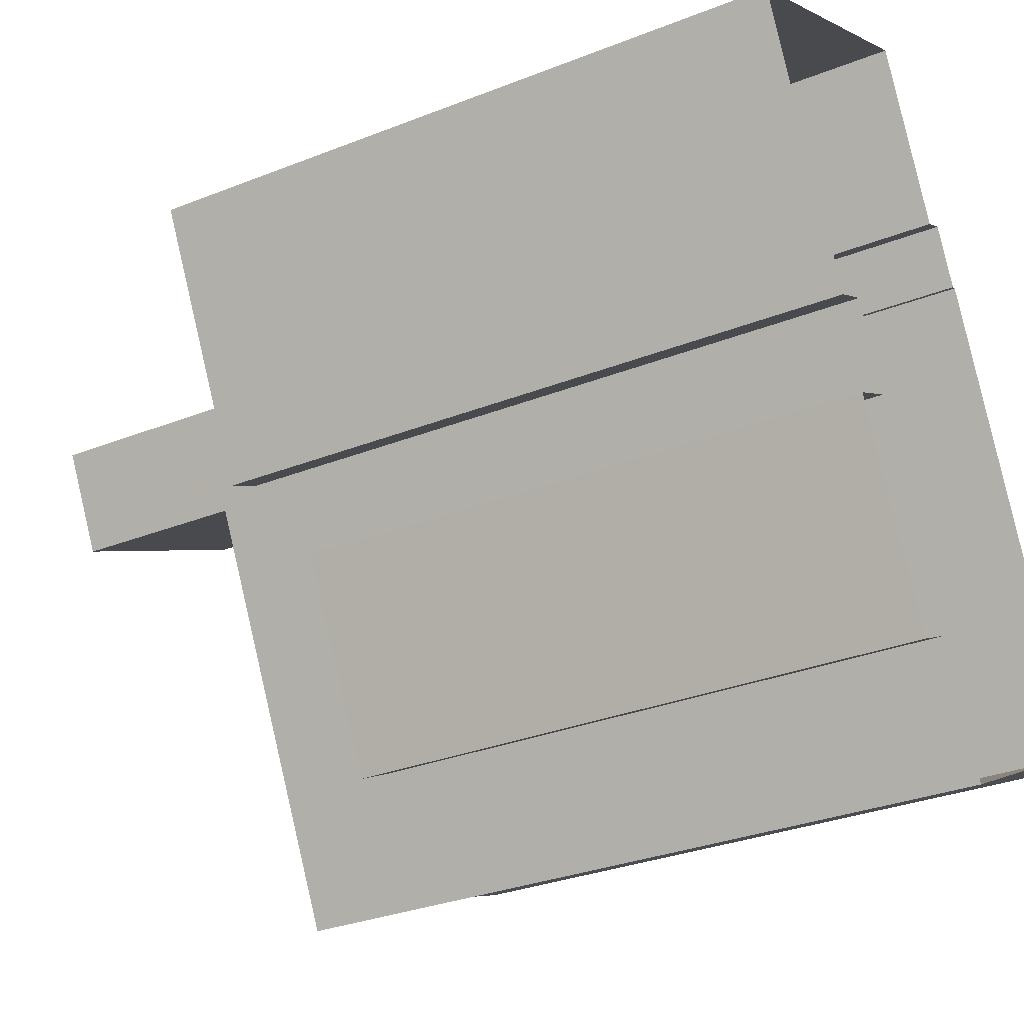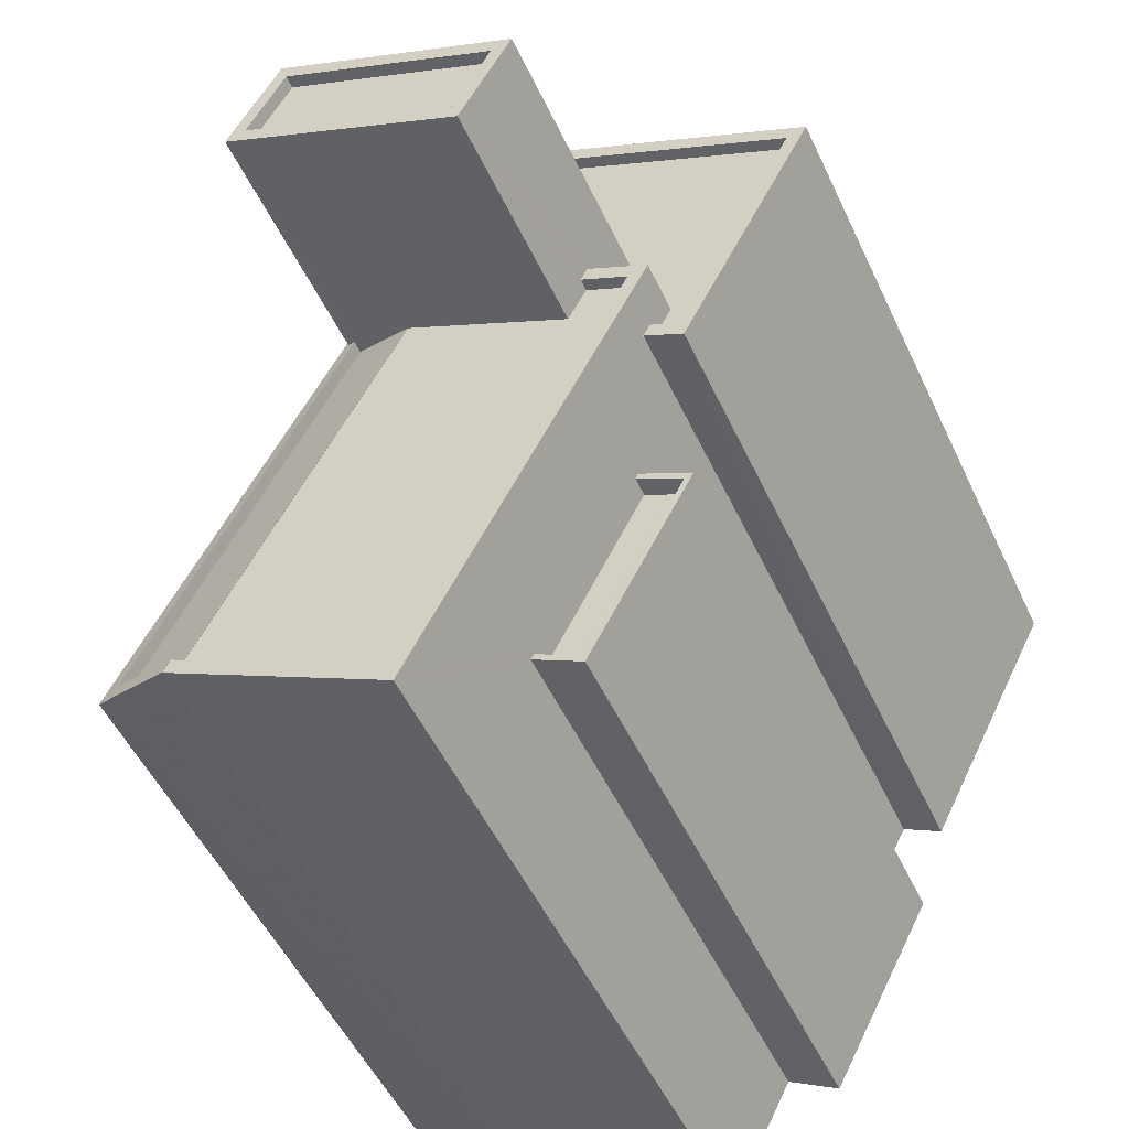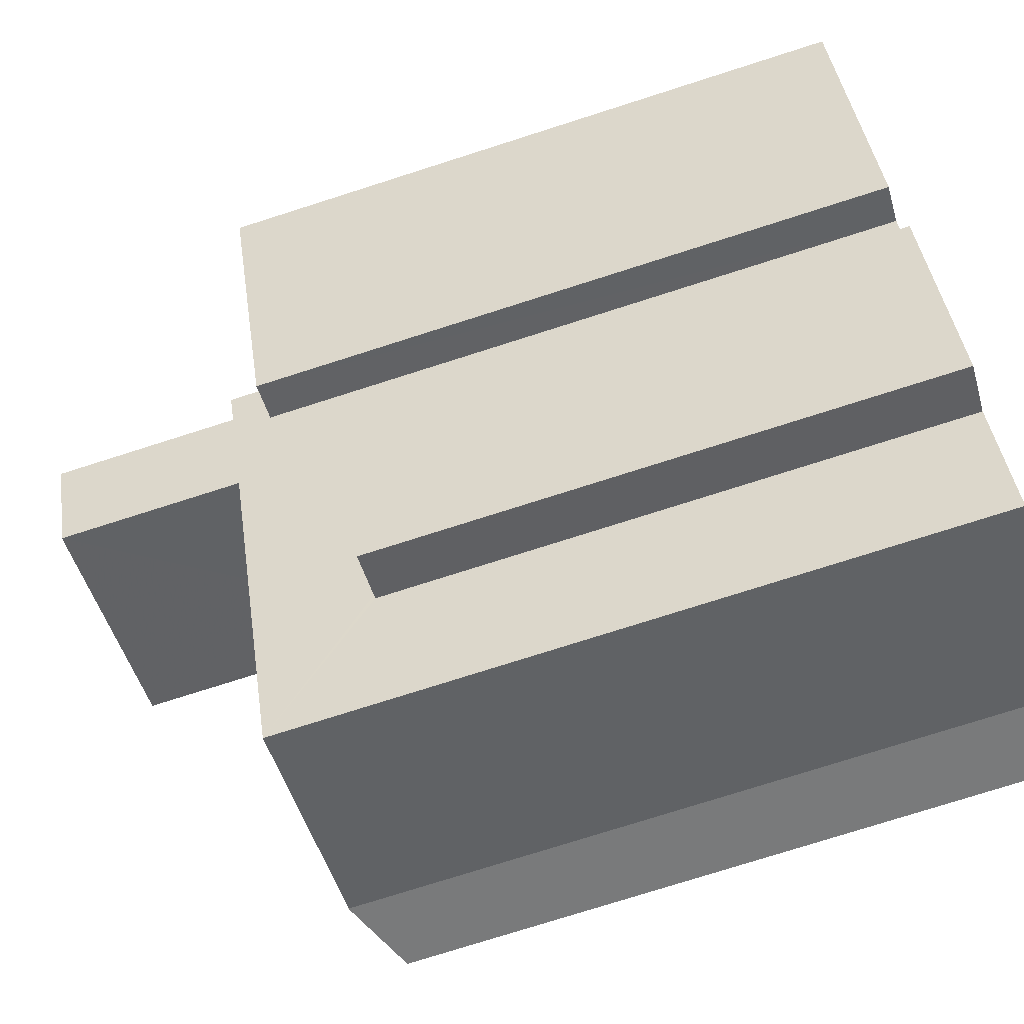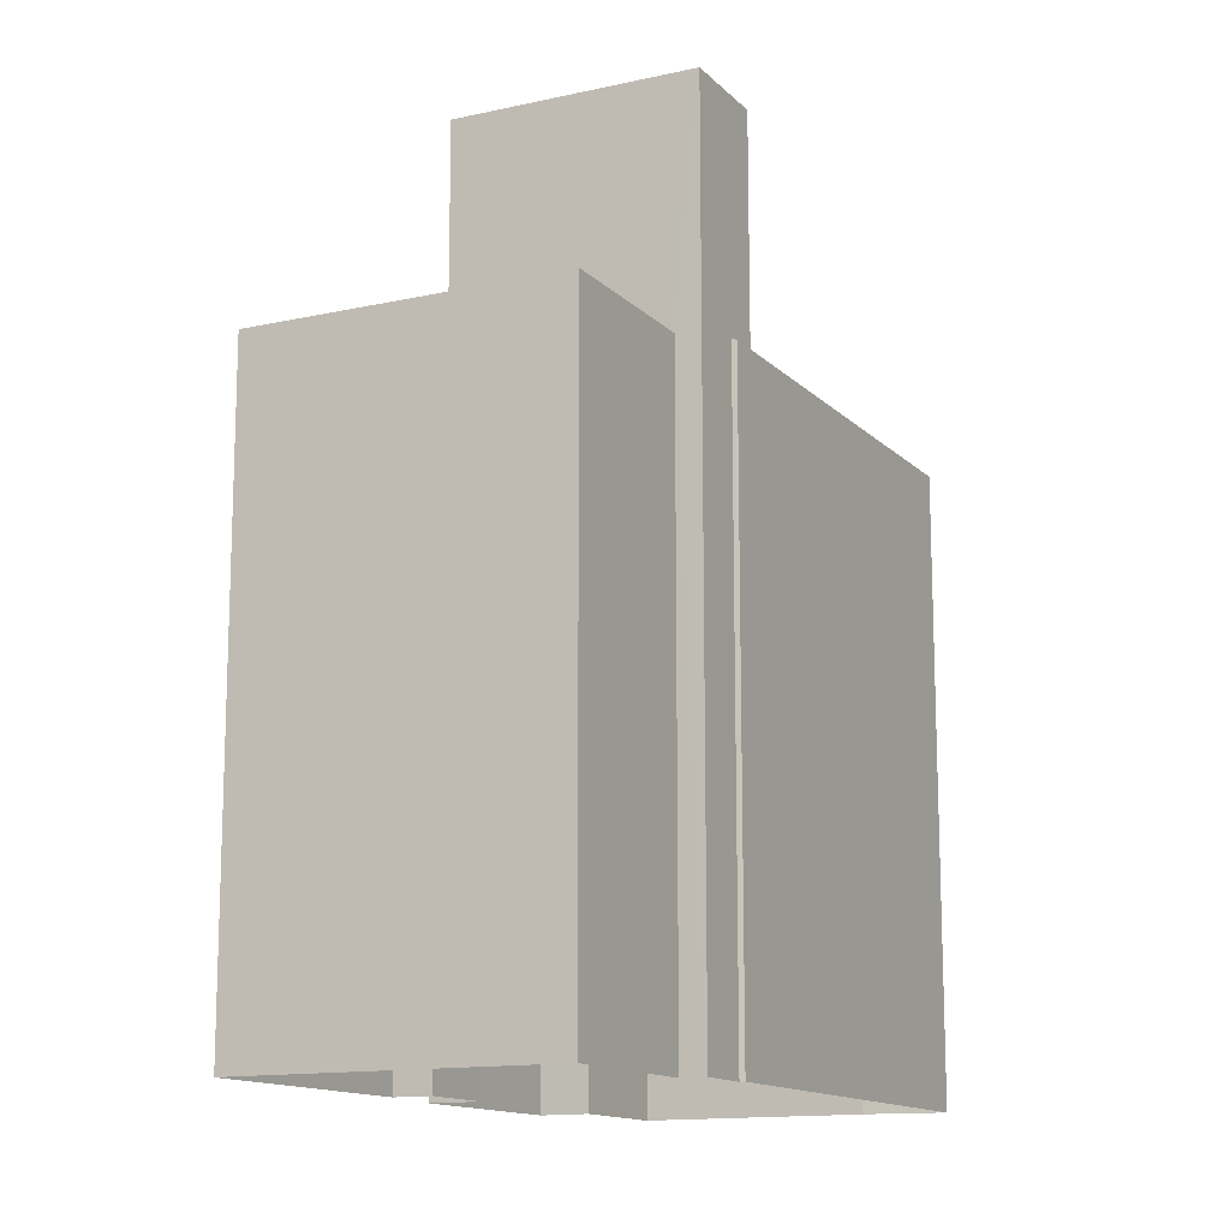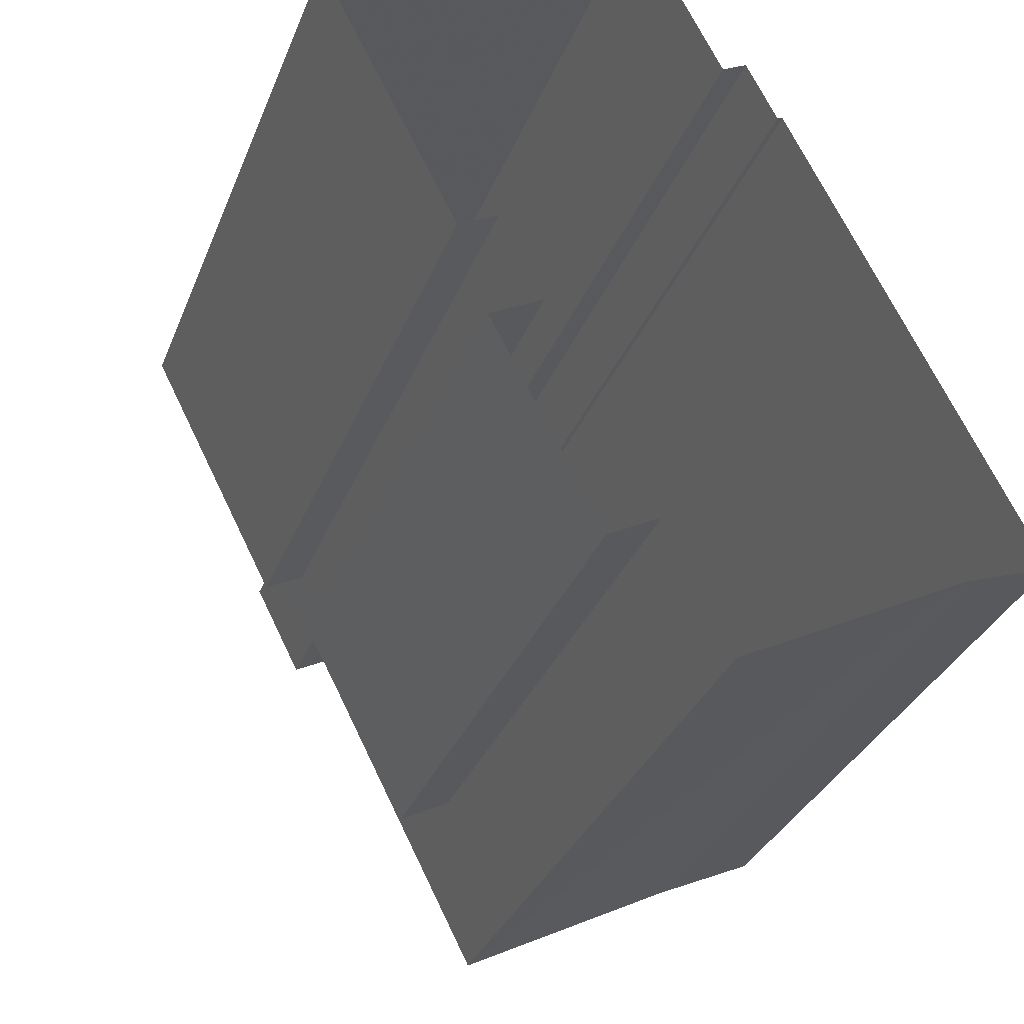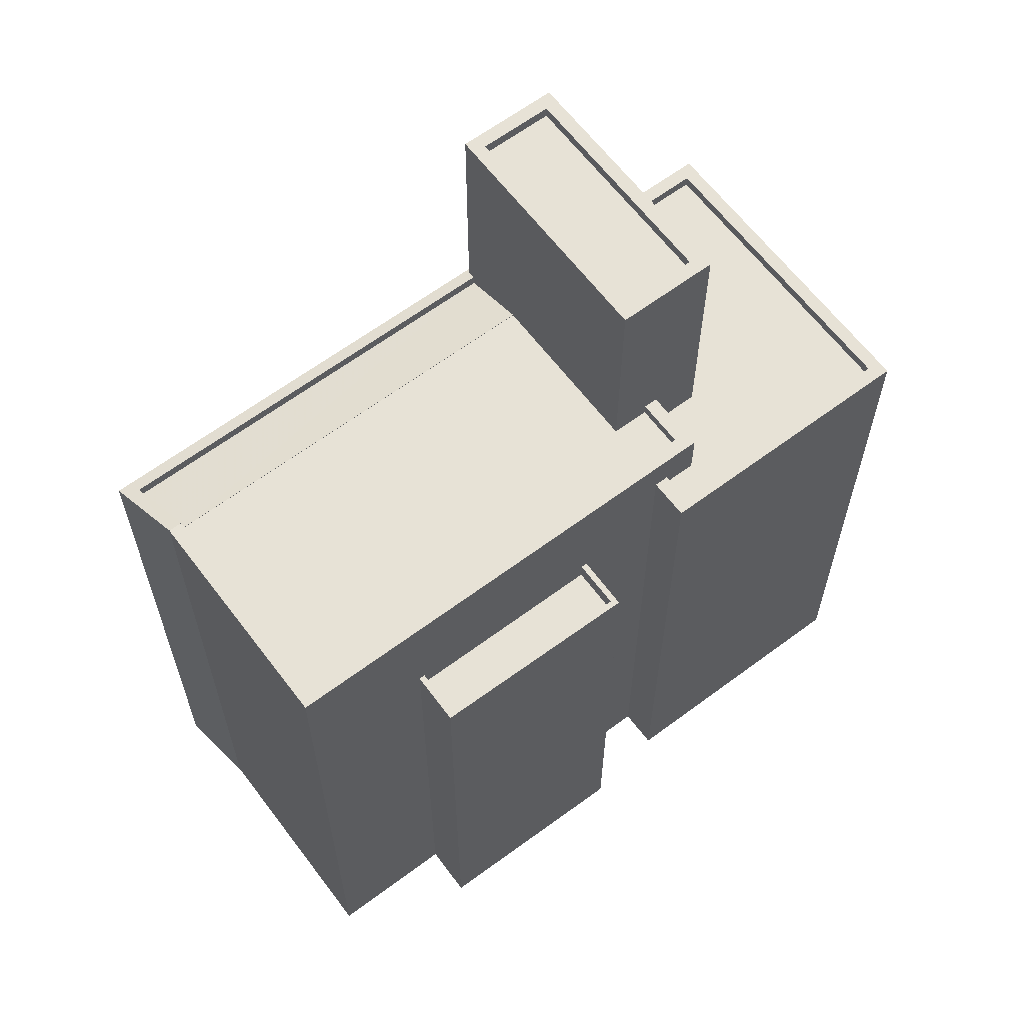
<metadata>
{"format":"obj","ext":"obj","renderer":"f3d","projection":"perspective","resolution":1024,"background":"white","views":[{"elev":-30.8,"azim":119.7,"up":"+Y"},{"elev":-50.8,"azim":24.4,"up":"+Y"},{"elev":-76.0,"azim":107.7,"up":"+Y"},{"elev":-13.5,"azim":179.7,"up":"+Z"},{"elev":-31.6,"azim":161.1,"up":"+Y"},{"elev":63.2,"azim":25.9,"up":"+Z"}]}
</metadata>
<code>
v -7998 -3.77e+04 35.86
v -7998 -3.77e+04 35.87
v -8002 -3.771e+04 35.87
v -8002 -3.771e+04 35.86
v -8002 -3.771e+04 36.12
v -8002 -3.771e+04 36.11
v -8002 -3.771e+04 36.12
v -8002 -3.771e+04 36.11
v -8002 -3.771e+04 21.68
v -8004 -3.771e+04 35.49
v -8004 -3.771e+04 21.68
v -7999 -3.77e+04 21.68
v -7999 -3.77e+04 35.49
v -7999 -3.77e+04 35.52
v -7999 -3.77e+04 21.68
v -8003 -3.771e+04 35.59
v -8003 -3.771e+04 35.34
v -7999 -3.77e+04 35.34
v -7999 -3.77e+04 35.59
v -7998 -3.771e+04 36.11
v -7998 -3.771e+04 21.68
v -7993 -3.77e+04 35.04
v -7993 -3.77e+04 35.04
v -7993 -3.77e+04 35.29
v -7994 -3.77e+04 33.64
v -7994 -3.77e+04 21.68
v -7993 -3.77e+04 21.68
v -7993 -3.77e+04 36.1
v -7993 -3.77e+04 35.29
v -7996 -3.771e+04 21.68
v -7996 -3.771e+04 33.65
v -7996 -3.771e+04 33.25
v -7994 -3.77e+04 33.24
v -7994 -3.77e+04 33.64
v -7996 -3.771e+04 33.65
v -7994 -3.77e+04 35.04
v -7994 -3.77e+04 36.1
v -7994 -3.77e+04 35.85
v -7993 -3.77e+04 35.85
v -7993 -3.77e+04 36.1
v -7994 -3.77e+04 36.1
v -7998 -3.771e+04 35.86
v -7998 -3.771e+04 36.11
v -7993 -3.77e+04 33.64
v -7993 -3.77e+04 21.68
v -7995 -3.771e+04 21.68
v -7995 -3.771e+04 33.64
v -7995 -3.771e+04 33.64
v -7995 -3.771e+04 33.24
v -7993 -3.77e+04 33.64
v -7993 -3.77e+04 33.24
v -7993 -3.77e+04 21.68
v -7993 -3.77e+04 35.29
v -7990 -3.77e+04 35.29
v -7990 -3.77e+04 21.68
v -7996 -3.769e+04 21.68
v -7996 -3.769e+04 35.3
v -7998 -3.77e+04 21.68
v -7998 -3.77e+04 35.3
v -7998 -3.77e+04 35.05
v -7996 -3.769e+04 35.05
v -7996 -3.769e+04 35.3
v -7998 -3.77e+04 35.3
v -7990 -3.77e+04 35.29
v -7990 -3.77e+04 35.04
v -7993 -3.77e+04 35.04
v -7993 -3.77e+04 35.29
v -7994 -3.77e+04 40.49
v -7994 -3.77e+04 35.04
v -7998 -3.77e+04 40.49
v -7998 -3.77e+04 21.68
v -7999 -3.77e+04 40.49
v -7999 -3.77e+04 35.52
v -7995 -3.77e+04 35.85
v -7995 -3.77e+04 40.49
v -7998 -3.77e+04 40.49
v -7999 -3.77e+04 40.24
v -7998 -3.77e+04 40.24
v -7999 -3.77e+04 40.49
v -7994 -3.77e+04 40.49
v -7994 -3.77e+04 40.24
v -7995 -3.77e+04 40.24
v -7995 -3.77e+04 40.49
f 12 9 11
f 30 21 9
f 30 45 46
f 71 58 15
f 9 12 15
f 56 55 58
f 27 55 52
f 26 45 30
f 15 27 26
f 9 26 30
f 15 58 27
f 15 26 9
f 27 58 55
f 1 2 3
f 1 3 4
f 3 5 6
f 6 5 7
f 6 7 8
f 4 3 6
f 9 10 11
f 10 8 7
f 9 8 10
f 12 10 13
f 12 11 10
f 13 14 15
f 12 13 15
f 16 3 17
f 16 5 3
f 18 16 17
f 18 19 16
f 20 8 9
f 21 20 9
f 22 23 24
f 25 26 27
f 23 28 24
f 25 27 29
f 29 28 20
f 24 28 29
f 30 31 21
f 21 31 20
f 32 33 34
f 34 25 29
f 32 34 35
f 31 35 20
f 35 29 20
f 35 34 29
f 36 28 23
f 36 37 28
f 38 39 40
f 41 38 40
f 42 40 39
f 42 43 40
f 4 43 42
f 4 6 43
f 26 25 44
f 45 26 44
f 44 46 45
f 44 47 46
f 47 30 46
f 47 31 30
f 32 35 48
f 49 32 48
f 50 33 51
f 50 34 33
f 50 51 49
f 48 50 49
f 27 52 53
f 29 27 53
f 54 55 56
f 57 54 56
f 54 52 55
f 54 53 52
f 58 57 56
f 58 59 57
f 60 61 62
f 63 60 62
f 64 61 65
f 64 62 61
f 64 65 66
f 67 64 66
f 22 67 66
f 22 24 67
f 63 68 69
f 68 63 70
f 70 59 71
f 69 60 63
f 71 59 58
f 63 59 70
f 71 15 14
f 71 14 70
f 14 72 70
f 14 73 72
f 36 69 37
f 69 68 37
f 38 41 74
f 74 41 75
f 37 68 75
f 41 37 75
f 19 72 73
f 2 19 18
f 74 75 2
f 74 2 1
f 72 2 75
f 2 72 19
f 76 77 78
f 76 79 77
f 80 78 81
f 80 76 78
f 80 81 82
f 83 80 82
f 83 82 77
f 79 83 77
f 18 17 3
f 2 18 3
f 14 13 73
f 16 19 73
f 5 16 7
f 73 13 10
f 7 16 10
f 16 73 10
f 1 4 74
f 38 74 39
f 39 74 42
f 74 4 42
f 28 37 40
f 28 43 20
f 43 8 20
f 40 37 41
f 43 6 8
f 28 40 43
f 32 49 51
f 33 32 51
f 35 31 48
f 25 50 44
f 31 47 48
f 34 50 25
f 50 47 44
f 48 47 50
f 61 60 69
f 61 69 65
f 65 23 66
f 66 23 22
f 69 36 23
f 69 23 65
f 29 53 67
f 63 62 59
f 57 59 62
f 53 54 64
f 24 29 67
f 57 64 54
f 64 57 62
f 53 64 67
f 75 68 83
f 70 72 76
f 70 80 68
f 76 72 79
f 83 68 80
f 80 70 76
f 77 81 78
f 77 82 81
f 83 72 75
f 83 79 72

</code>
